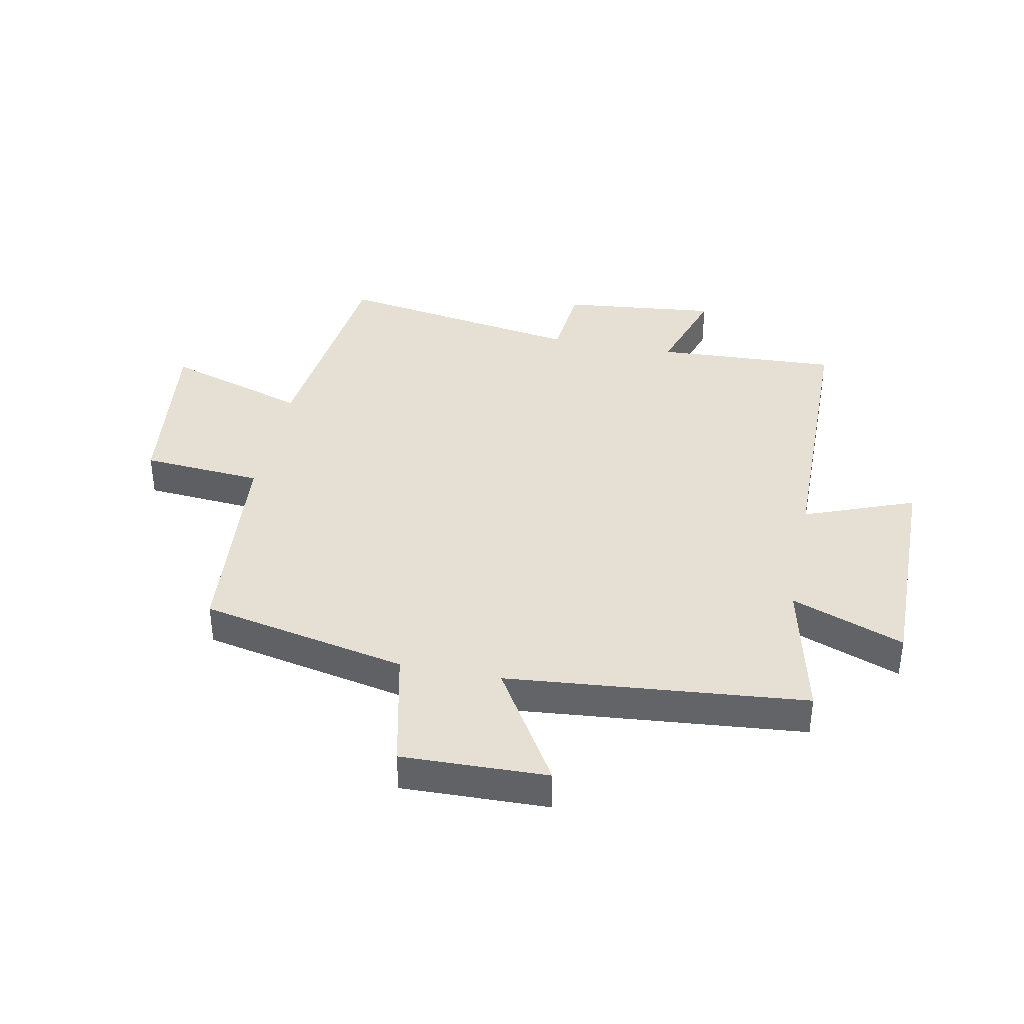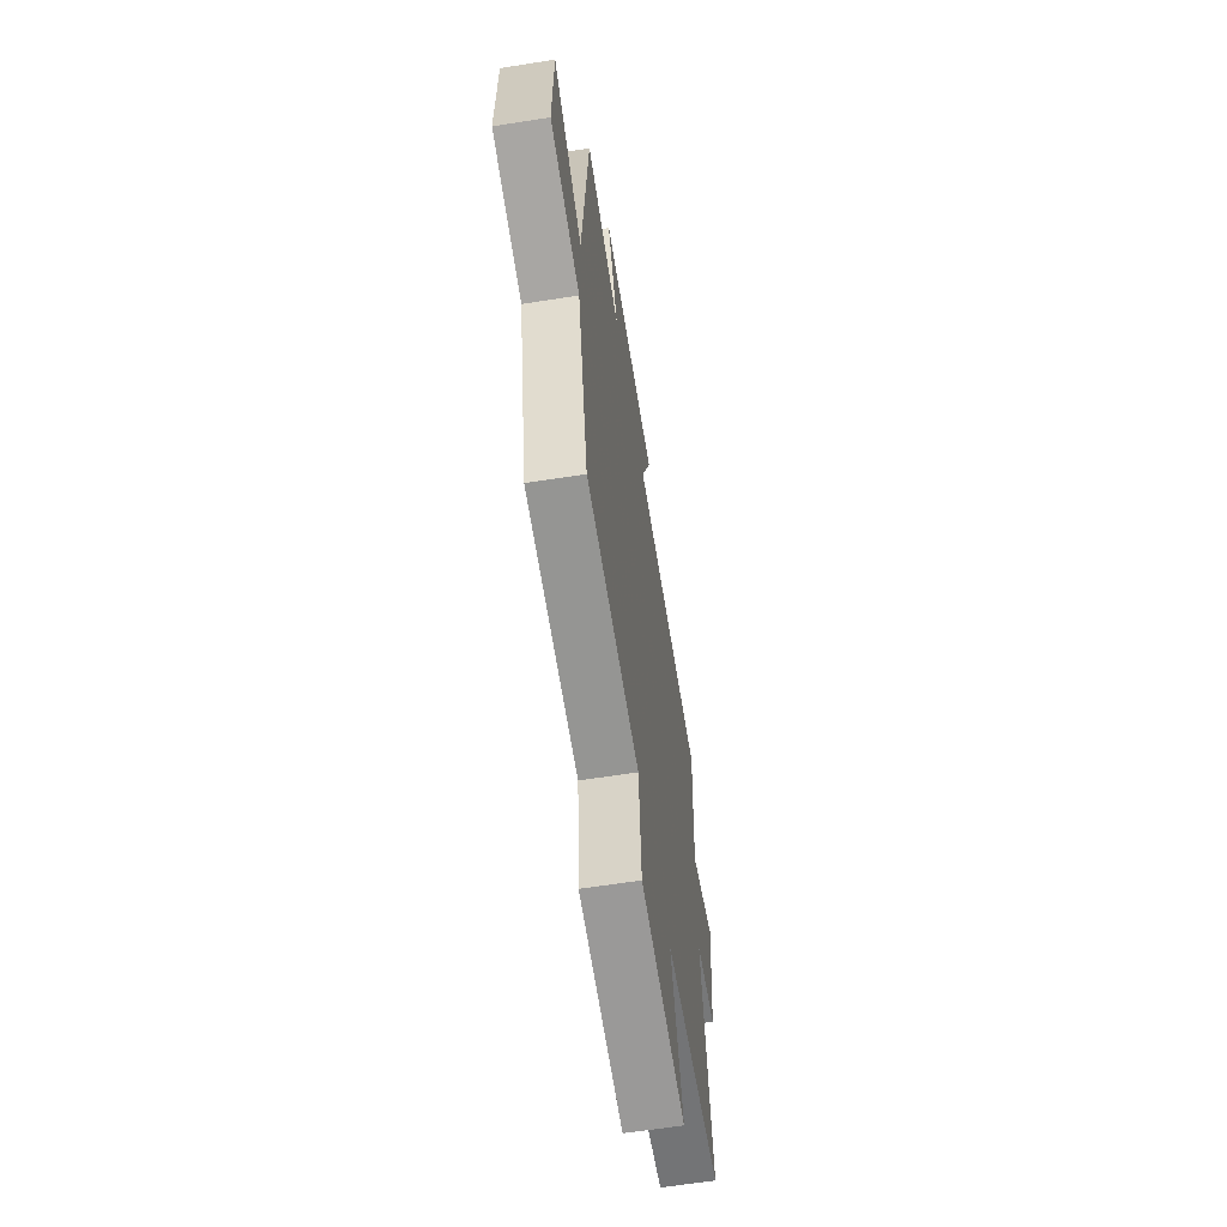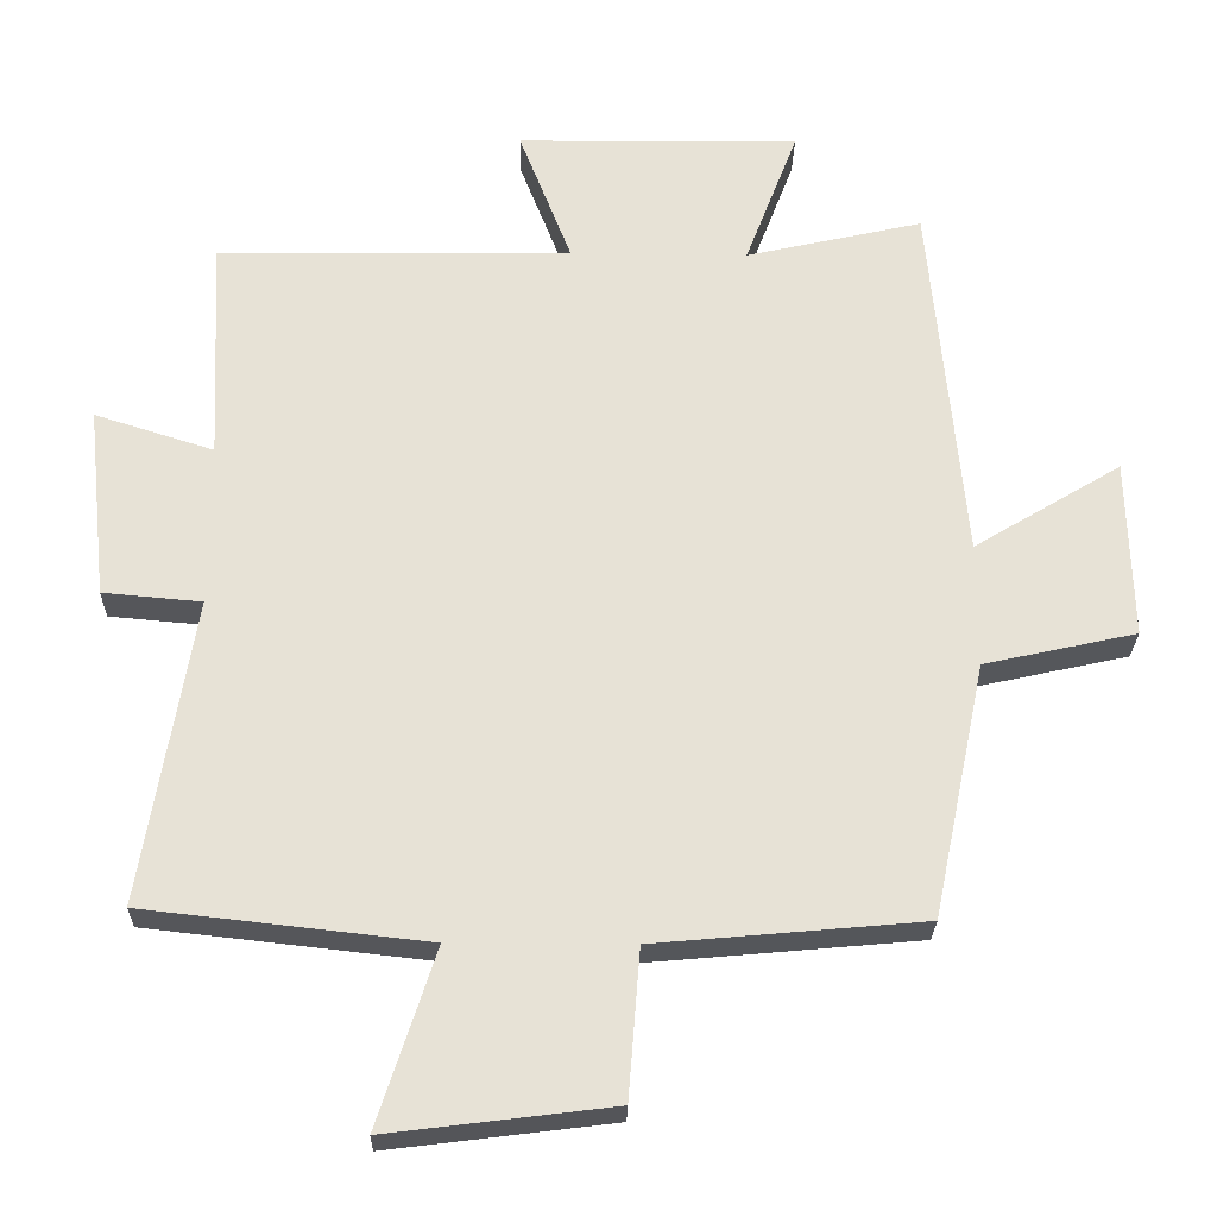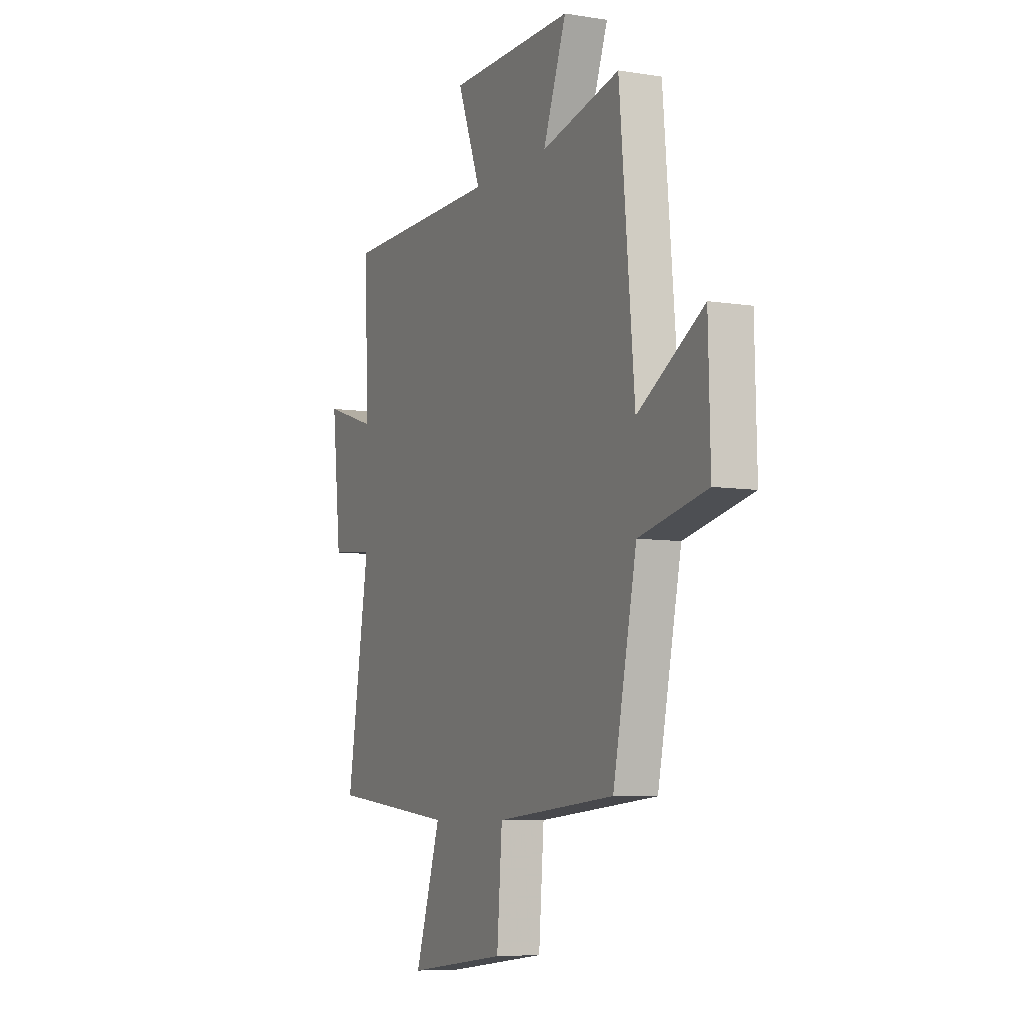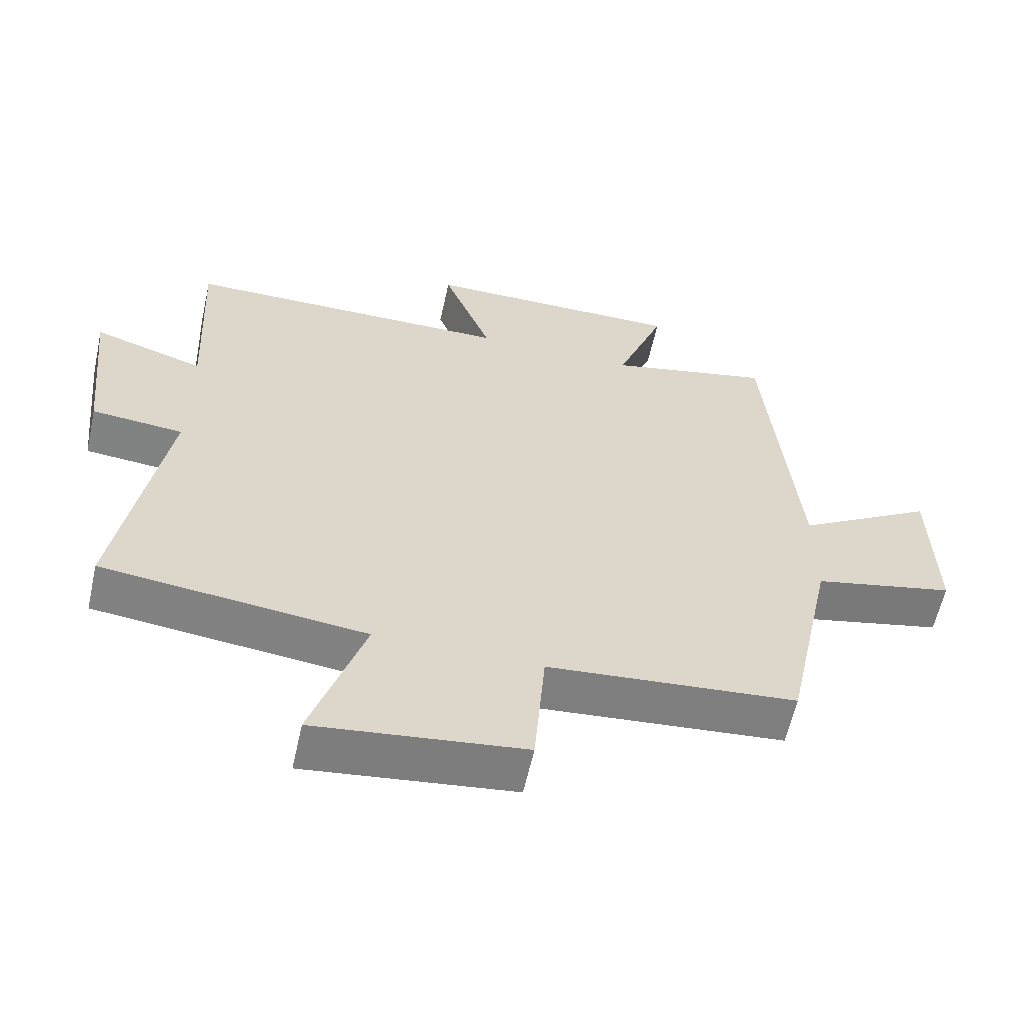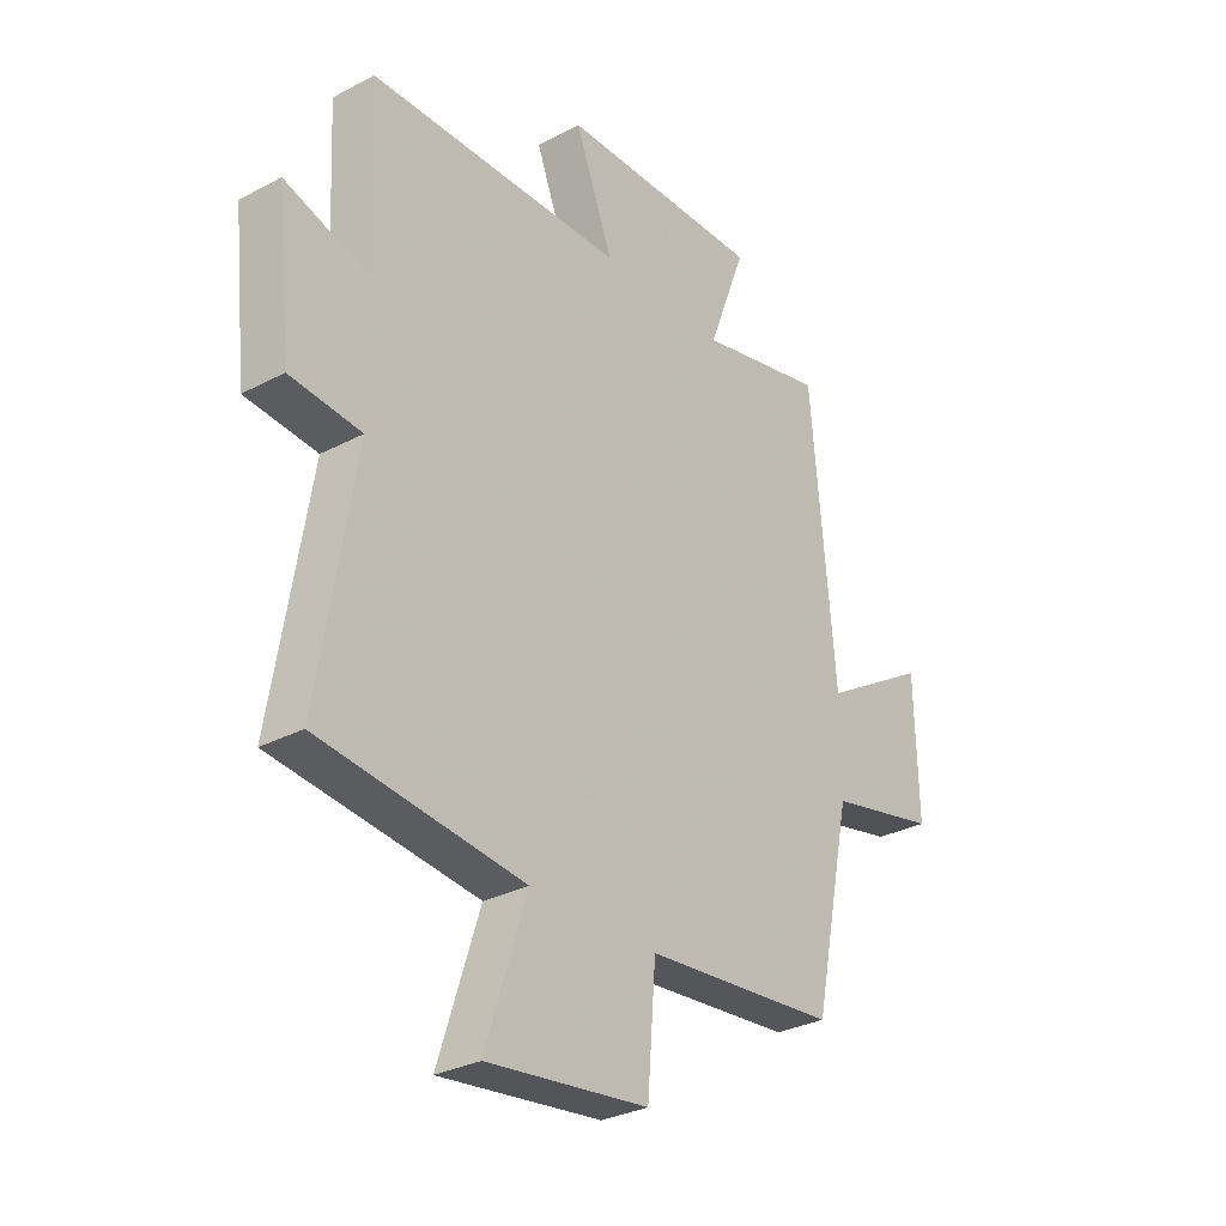
<metadata>
{"format":"obj","ext":"obj","renderer":"f3d","projection":"perspective","resolution":1024,"background":"white","views":[{"elev":38.1,"azim":-78.7,"up":"+Y"},{"elev":-62.3,"azim":-80.9,"up":"+Z"},{"elev":-26.1,"azim":178.9,"up":"+Z"},{"elev":-7.1,"azim":-115.0,"up":"+Z"},{"elev":-60.2,"azim":167.5,"up":"+Z"},{"elev":-30.3,"azim":127.5,"up":"+Z"}]}
</metadata>
<code>
v -0.427 0.07 -0.467
v -0.5 0.07 -0.118
v -0.708 0.07 -0.072
v -0.702 0.07 0.174
v -0.5 0.07 0.052
v -0.454 0.07 0.555
v -0.212 0.07 0.5
v -0.284 0.07 0.69
v 0.102 0.07 0.686
v 0.03 0.07 0.5
v 0.515 0.07 0.494
v 0.5 0.07 0.186
v 0.663 0.07 0.238
v 0.635 0.07 -0.026
v 0.5 0.07 -0.038
v 0.569 0.07 -0.457
v 0.183 0.07 -0.5
v 0.261 0.07 -0.741
v -0.045 0.07 -0.703
v -0.061 0.07 -0.5
v -0.427 0 -0.467
v -0.5 0 -0.118
v -0.708 0 -0.072
v -0.702 0 0.174
v -0.5 0 0.052
v -0.454 0 0.555
v -0.212 0 0.5
v -0.284 0 0.69
v 0.102 0 0.686
v 0.03 0 0.5
v 0.515 0 0.494
v 0.5 0 0.186
v 0.663 0 0.238
v 0.635 0 -0.026
v 0.5 0 -0.038
v 0.569 0 -0.457
v 0.183 0 -0.5
v 0.261 0 -0.741
v -0.045 0 -0.703
v -0.061 0 -0.5
f 17 18 19 20
f 15 16 17 20
f 15 20 1 2
f 12 13 14 15
f 12 15 2 3
f 10 11 12
f 7 8 9 10
f 7 10 12
f 5 6 7 12
f 3 4 5
f 3 5 12
f 40 39 38 37
f 40 37 36 35
f 22 21 40 35
f 35 34 33 32
f 23 22 35 32
f 32 31 30
f 30 29 28 27
f 32 30 27
f 32 27 26 25
f 25 24 23
f 32 25 23
f 1 21 22 2
f 2 22 23 3
f 3 23 24 4
f 4 24 25 5
f 5 25 26 6
f 6 26 27 7
f 7 27 28 8
f 8 28 29 9
f 9 29 30 10
f 10 30 31 11
f 11 31 32 12
f 12 32 33 13
f 13 33 34 14
f 14 34 35 15
f 15 35 36 16
f 16 36 37 17
f 17 37 38 18
f 18 38 39 19
f 19 39 40 20
f 20 40 21 1

</code>
